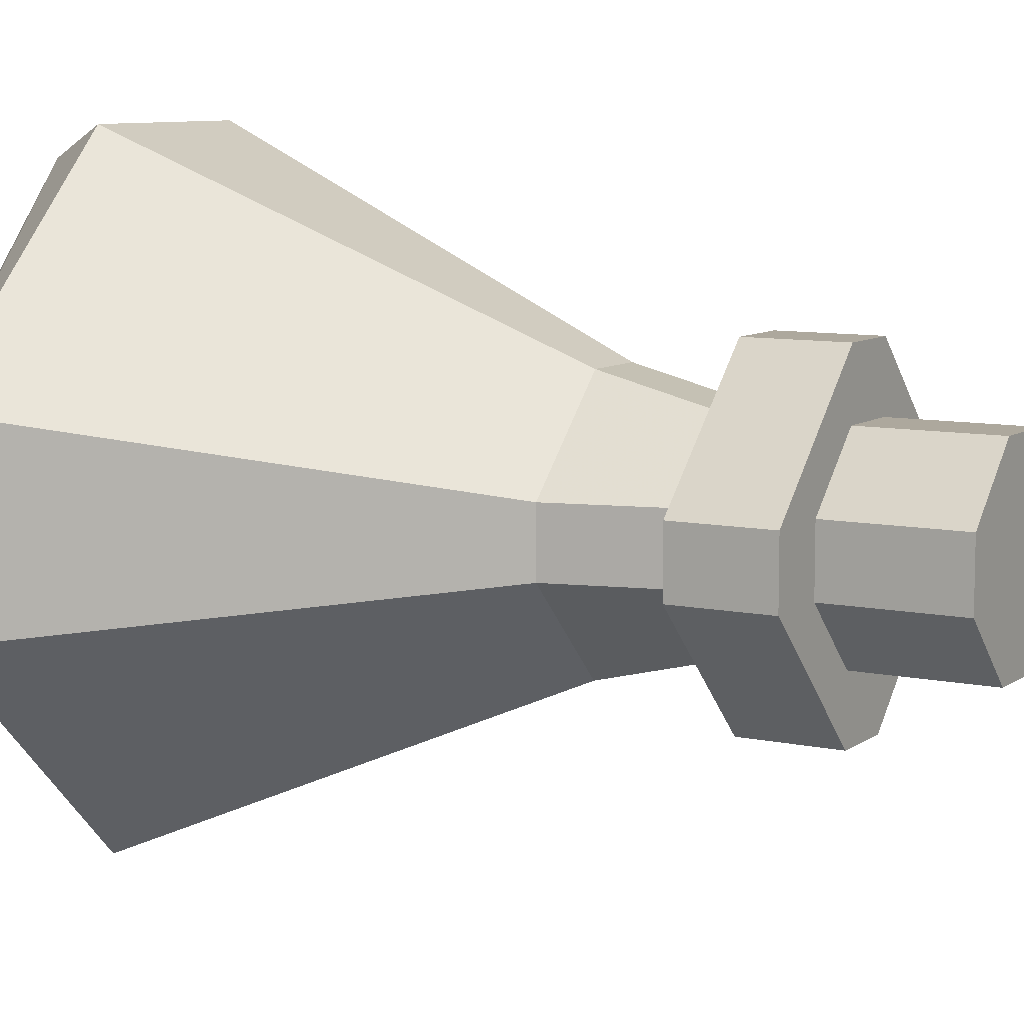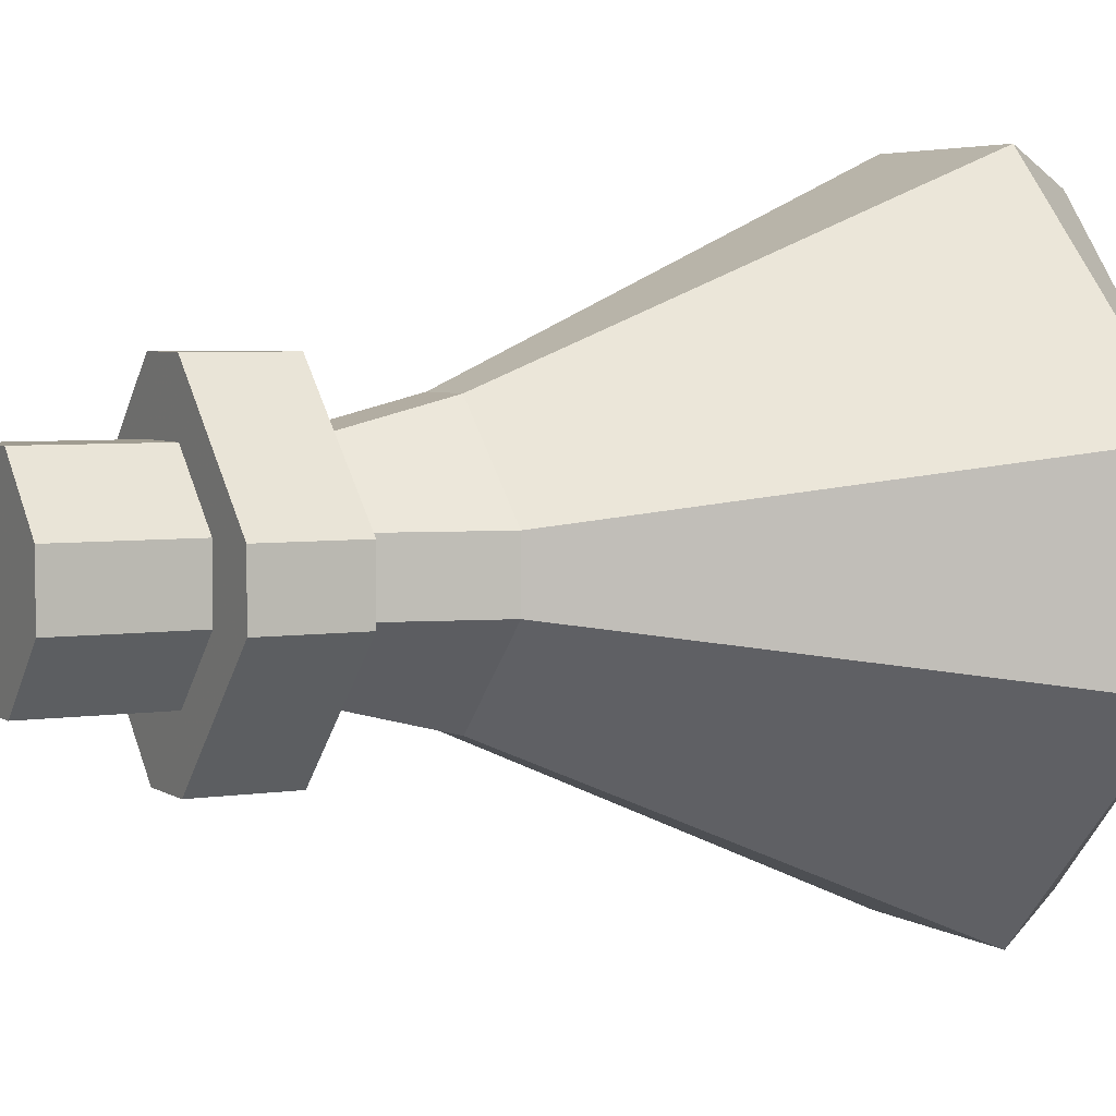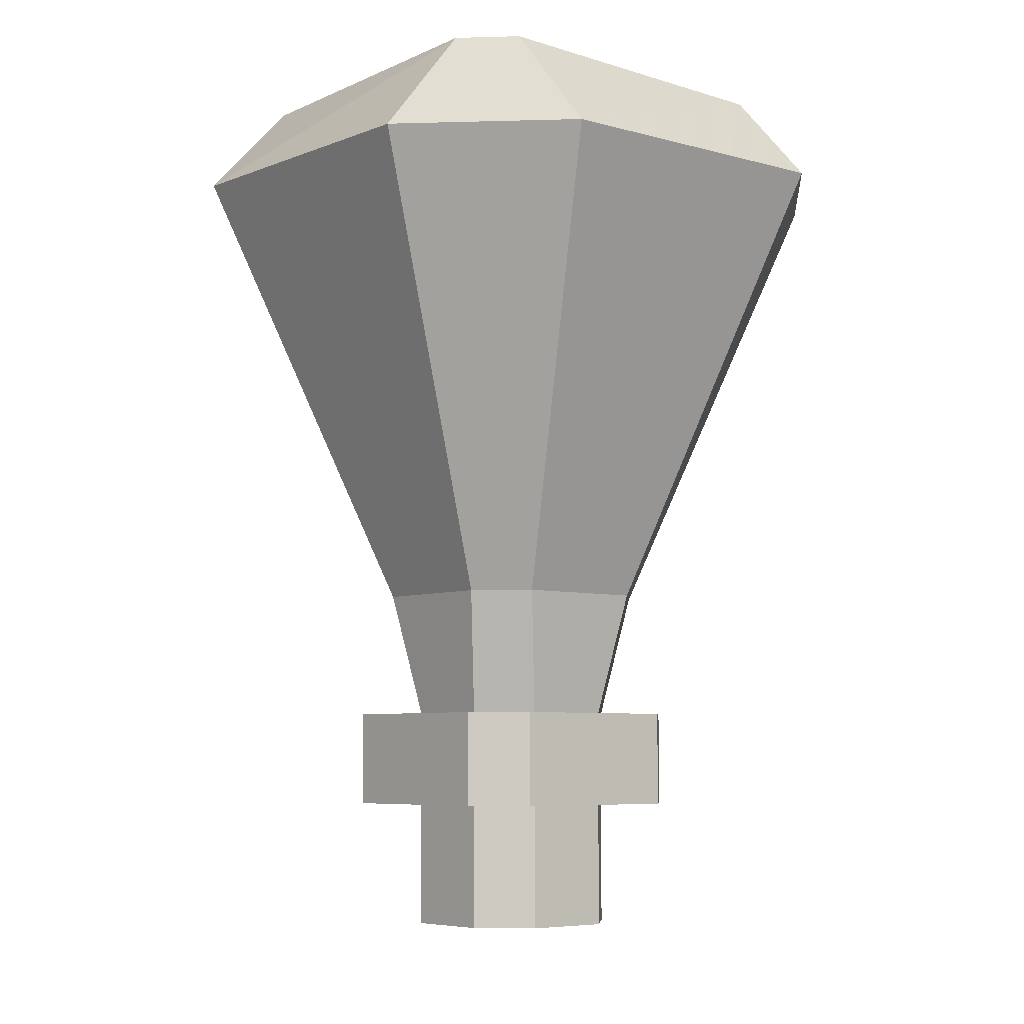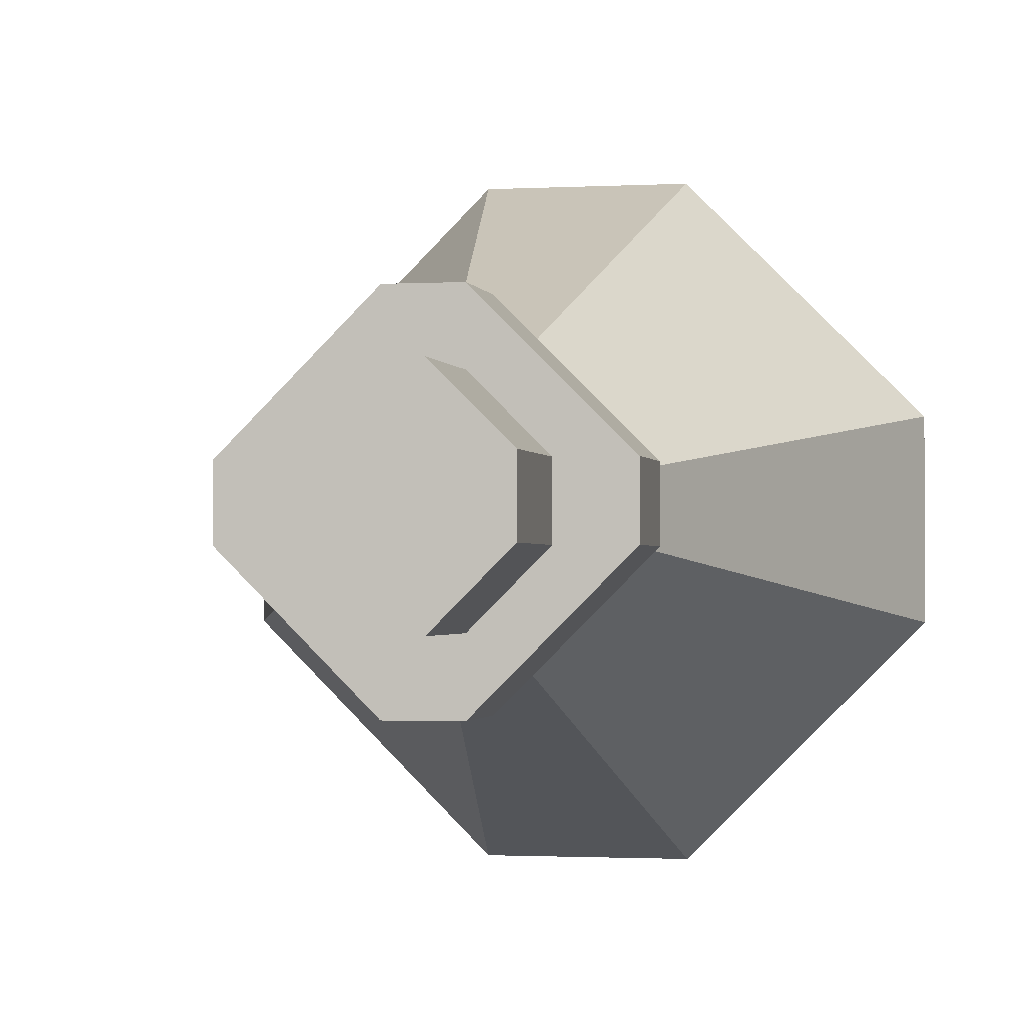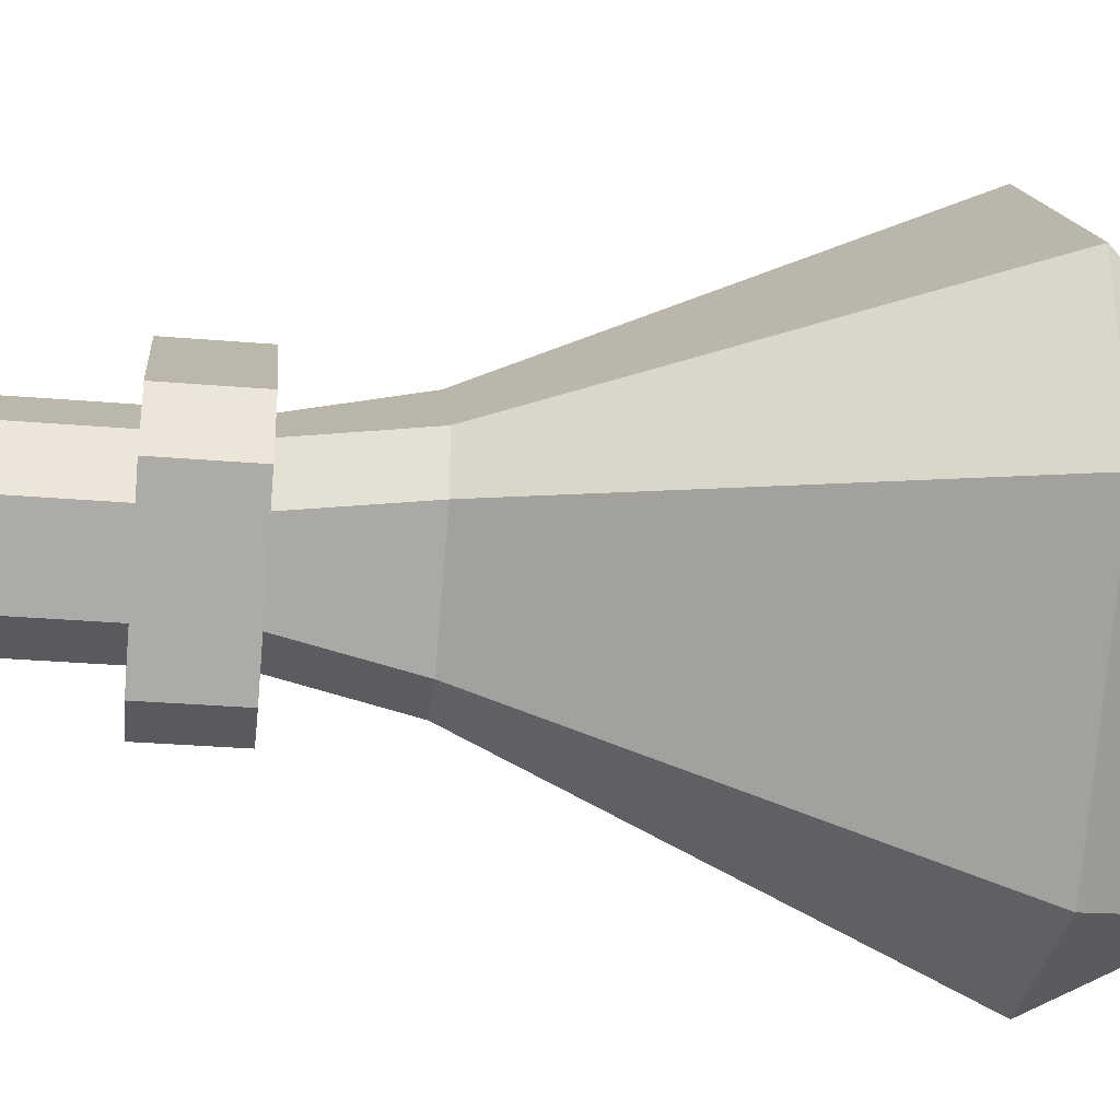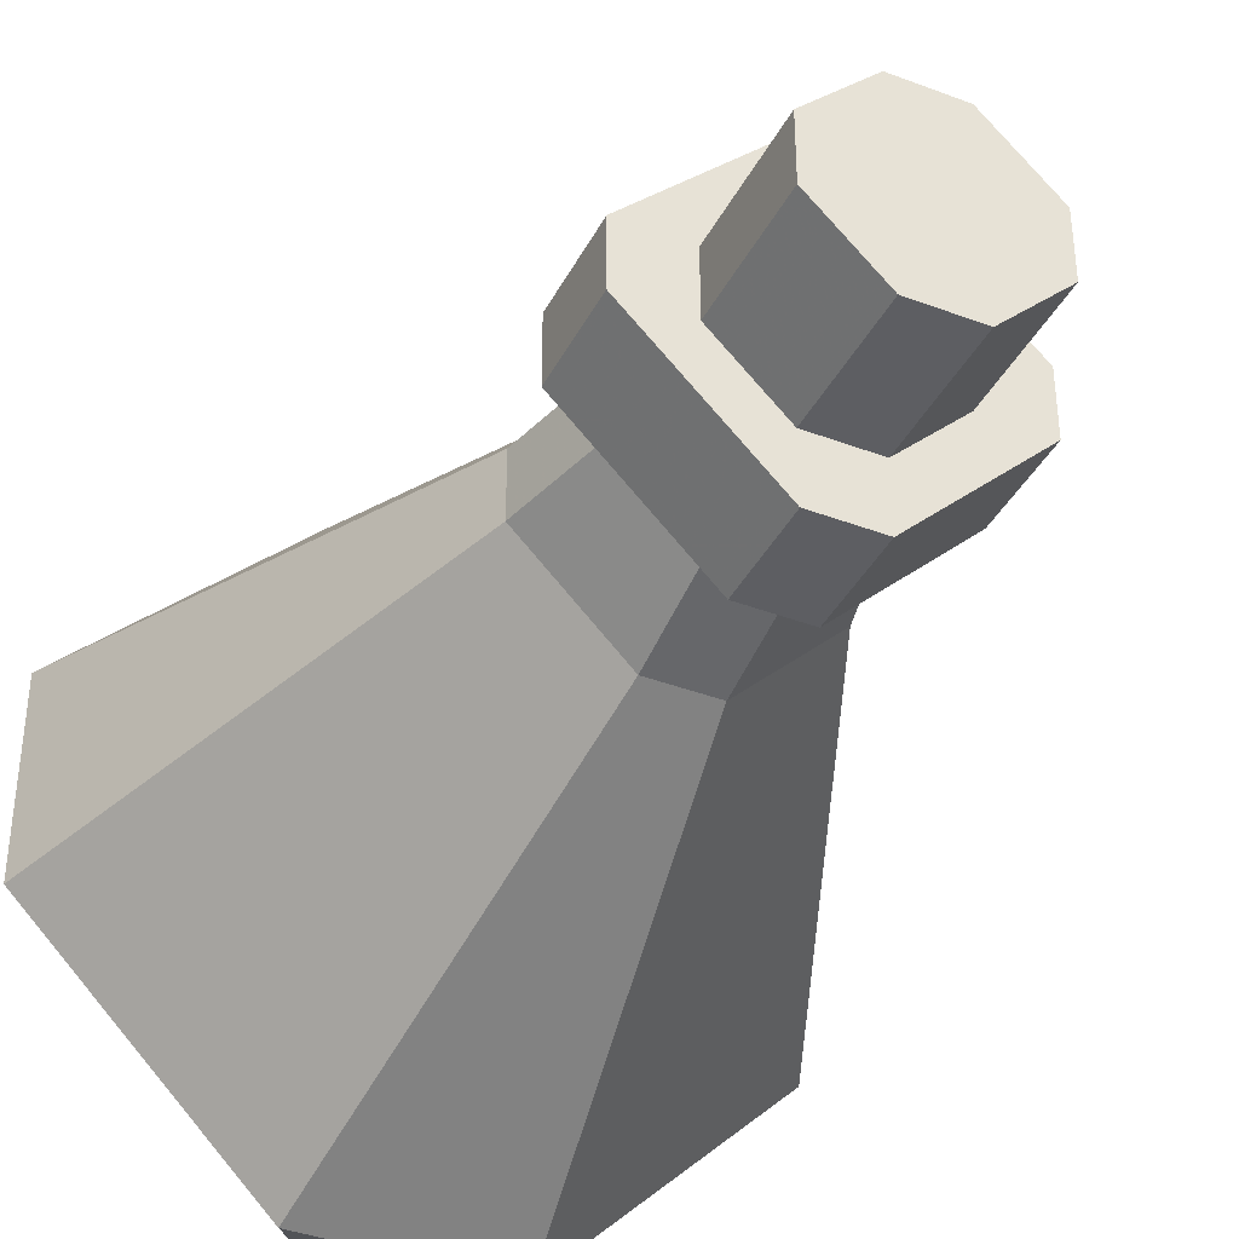
<metadata>
{"format":"obj","ext":"obj","renderer":"f3d","projection":"perspective","resolution":1024,"background":"white","views":[{"elev":8.7,"azim":-59.9,"up":"+Z"},{"elev":4.4,"azim":62.7,"up":"+Z"},{"elev":-6.2,"azim":4.9,"up":"+Y"},{"elev":-1.4,"azim":11.7,"up":"+Z"},{"elev":-31.0,"azim":83.2,"up":"+Z"},{"elev":-39.1,"azim":-25.3,"up":"+Z"}]}
</metadata>
<code>
o item/vial/base
v -3 -24 1
v -3 -24 -1
v -3 -28 -1
v -3 -28 1
v -1 -24 3
v -1 -24 5
v -5 -24 1
v -5 -24 -1
v -1 -24 -3
v -1 -28 -3
v 1 -28 -3
v 3 -28 -1
v 3 -28 1
v 1 -28 3
v -1 -28 3
v 1 -24 3
v 1 -24 5
v 1 -21 5
v -1 -21 5
v -5 -21 1
v -5 -21 -1
v -1 -24 -5
v 1 -24 -5
v 1 -24 -3
v 3 -24 -1
v 3 -24 1
v -10 -3 3
v -10 -3 -3
v -4 -17 -1
v -4 -17 1
v -3 -3 10
v -1 0 9
v -8 0 1
v -8 0 -1
v -3 -3 -10
v -1 -17 -4
v -1 -21 -3
v -3 -21 -1
v -3 -21 1
v -1 -17 4
v 3 -3 10
v 1 0 9
v 3 -3 -10
v 1 -17 -4
v 1 -21 -3
v 10 -3 -3
v 4 -17 -1
v 3 -21 -1
v 10 -3 3
v 4 -17 1
v 3 -21 1
v 1 -17 4
v 1 -21 3
v -1 -21 3
v -1 0 -9
v 1 0 -9
v 8 0 -1
v 8 0 1
v -1 -21 -5
v 1 -21 -5
v 5 -24 -1
v 5 -24 1
v 5 -21 -1
v 5 -21 1
f 1 2 3
f 1 3 4
f 1 4 5
f 1 5 6
f 1 6 7
f 1 7 8
f 1 8 2
f 2 8 9
f 2 9 10
f 2 10 3
f 3 10 4
f 4 10 11
f 4 11 12
f 4 12 13
f 4 13 14
f 4 14 15
f 4 15 5
f 5 15 16
f 5 16 6
f 6 16 17
f 6 17 18
f 6 18 19
f 6 19 7
f 7 19 20
f 7 20 8
f 8 20 21
f 8 21 22
f 8 22 9
f 9 22 23
f 9 23 24
f 9 24 11
f 9 11 10
f 24 25 12
f 24 12 11
f 25 26 13
f 25 13 12
f 26 16 14
f 26 14 13
f 16 15 14
f 27 28 29
f 27 29 30
f 27 30 31
f 27 31 32
f 27 32 33
f 27 33 28
f 28 33 34
f 28 34 35
f 28 35 36
f 28 36 29
f 29 36 37
f 29 37 38
f 29 38 30
f 30 38 39
f 30 39 40
f 30 40 31
f 31 40 41
f 31 41 42
f 31 42 32
f 35 43 44
f 35 44 36
f 36 44 45
f 36 45 37
f 43 46 47
f 43 47 44
f 44 47 48
f 44 48 45
f 46 49 50
f 46 50 47
f 47 50 51
f 47 51 48
f 49 41 52
f 49 52 50
f 50 52 53
f 50 53 51
f 41 40 52
f 52 40 54
f 52 54 53
f 34 55 35
f 35 55 43
f 43 55 56
f 43 56 46
f 46 56 57
f 46 57 49
f 49 57 58
f 49 58 41
f 41 58 42
f 40 39 54
f 21 59 22
f 22 59 23
f 23 59 60
f 23 60 61
f 23 61 24
f 24 61 25
f 25 61 62
f 25 62 26
f 26 62 17
f 26 17 16
f 60 63 61
f 61 63 62
f 62 63 64
f 62 64 17
f 17 64 18

</code>
